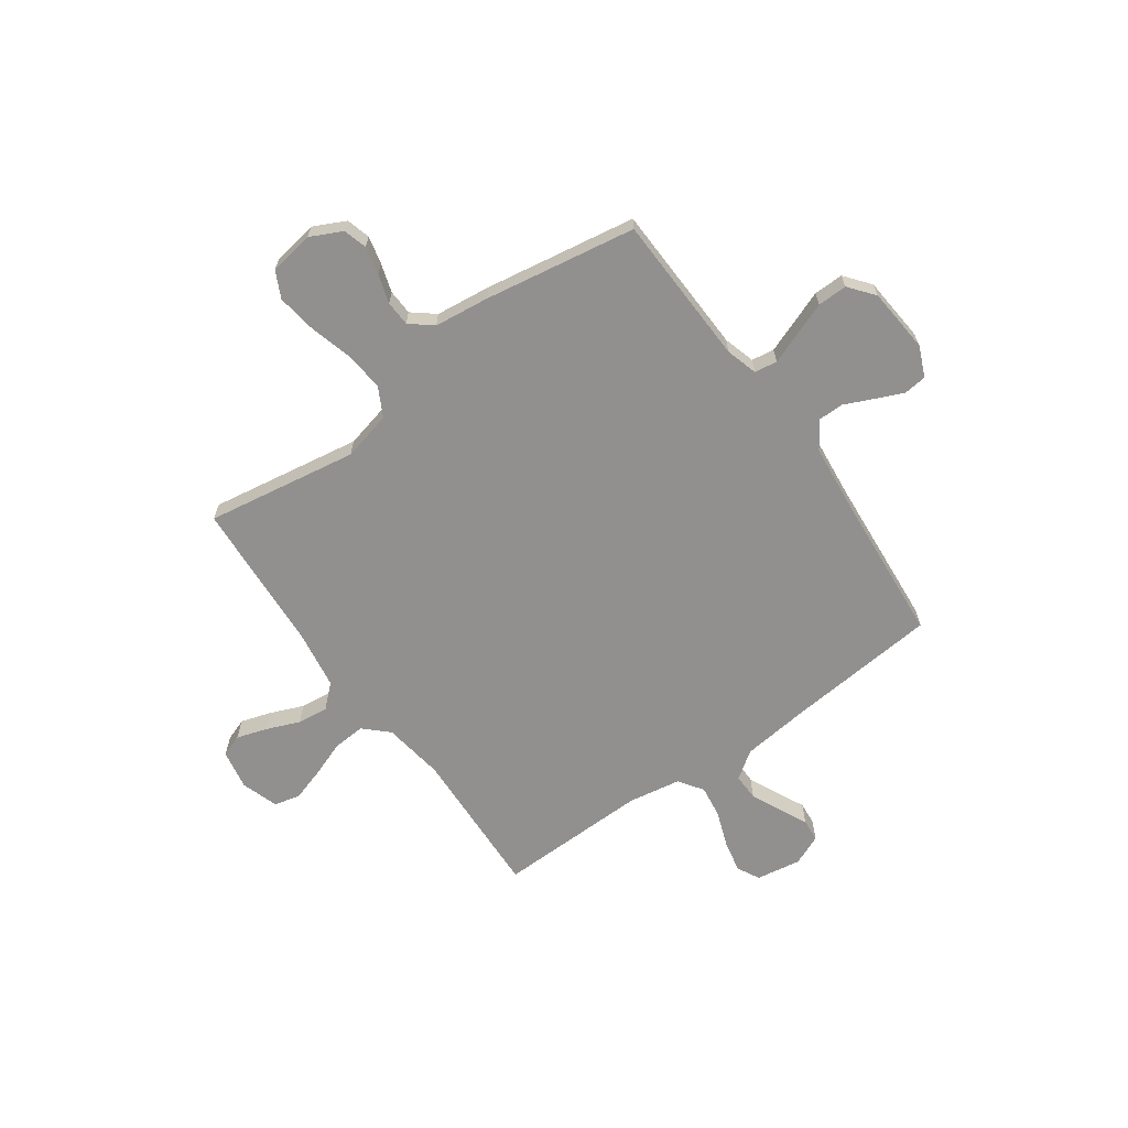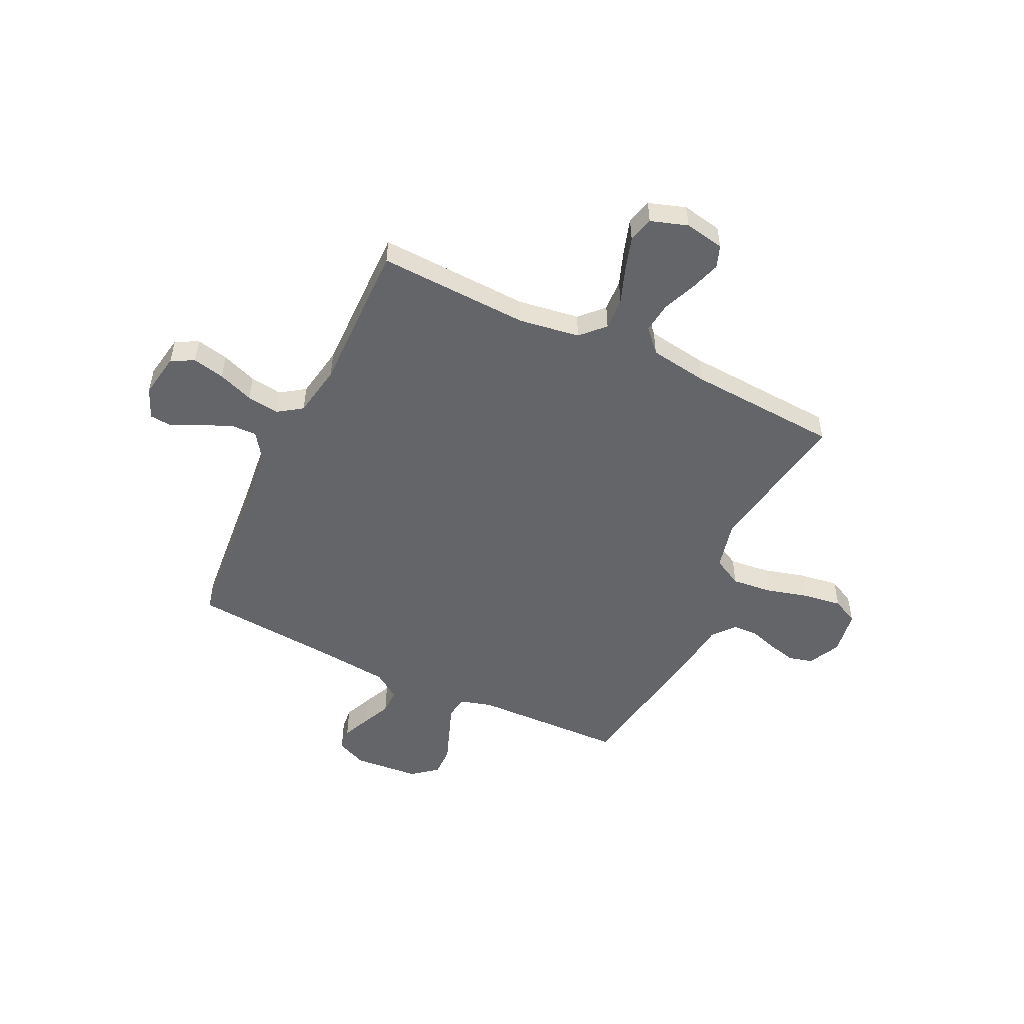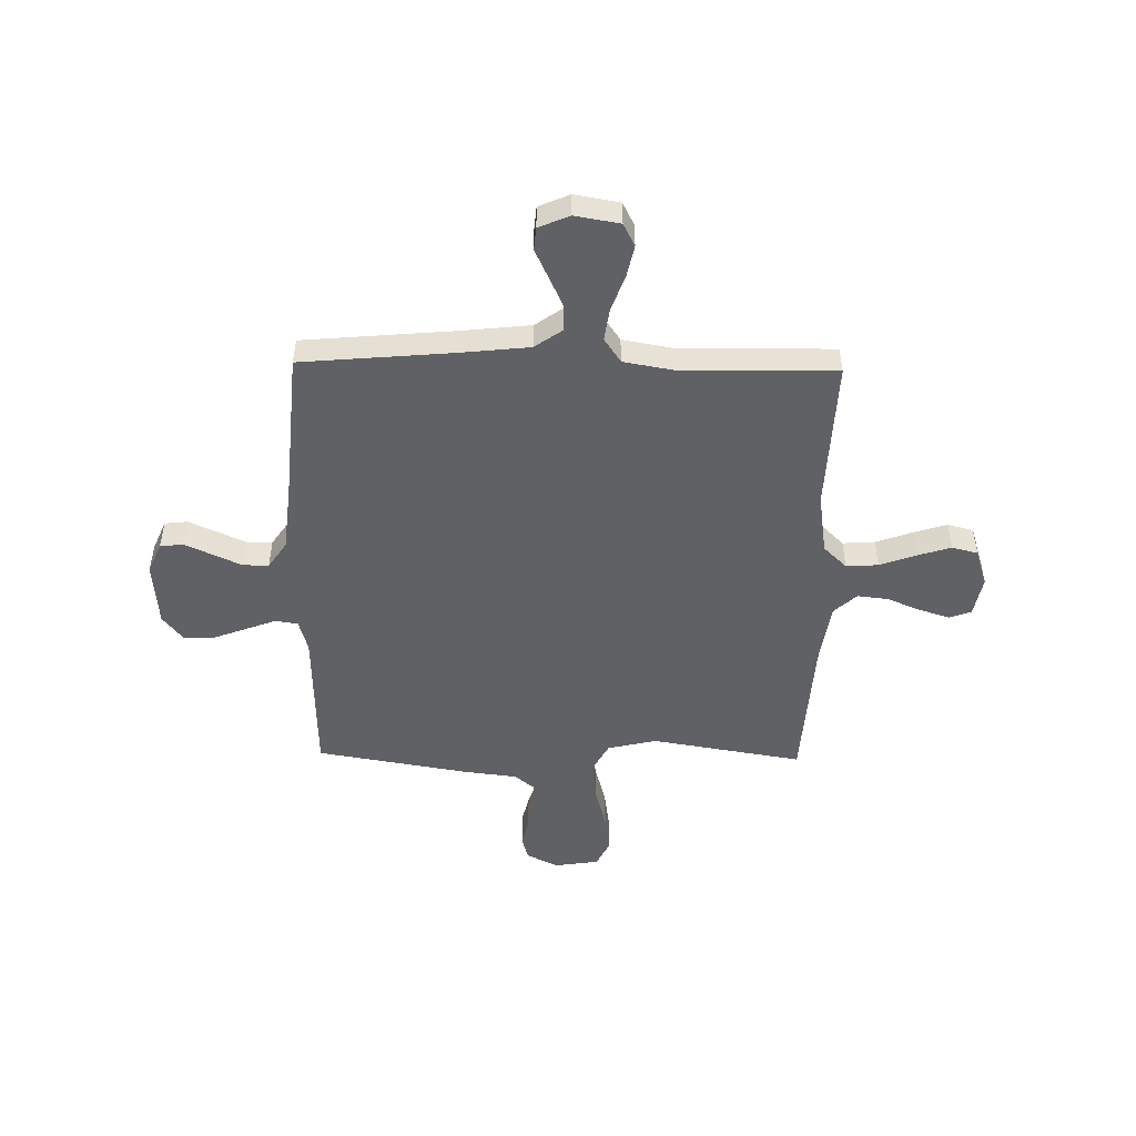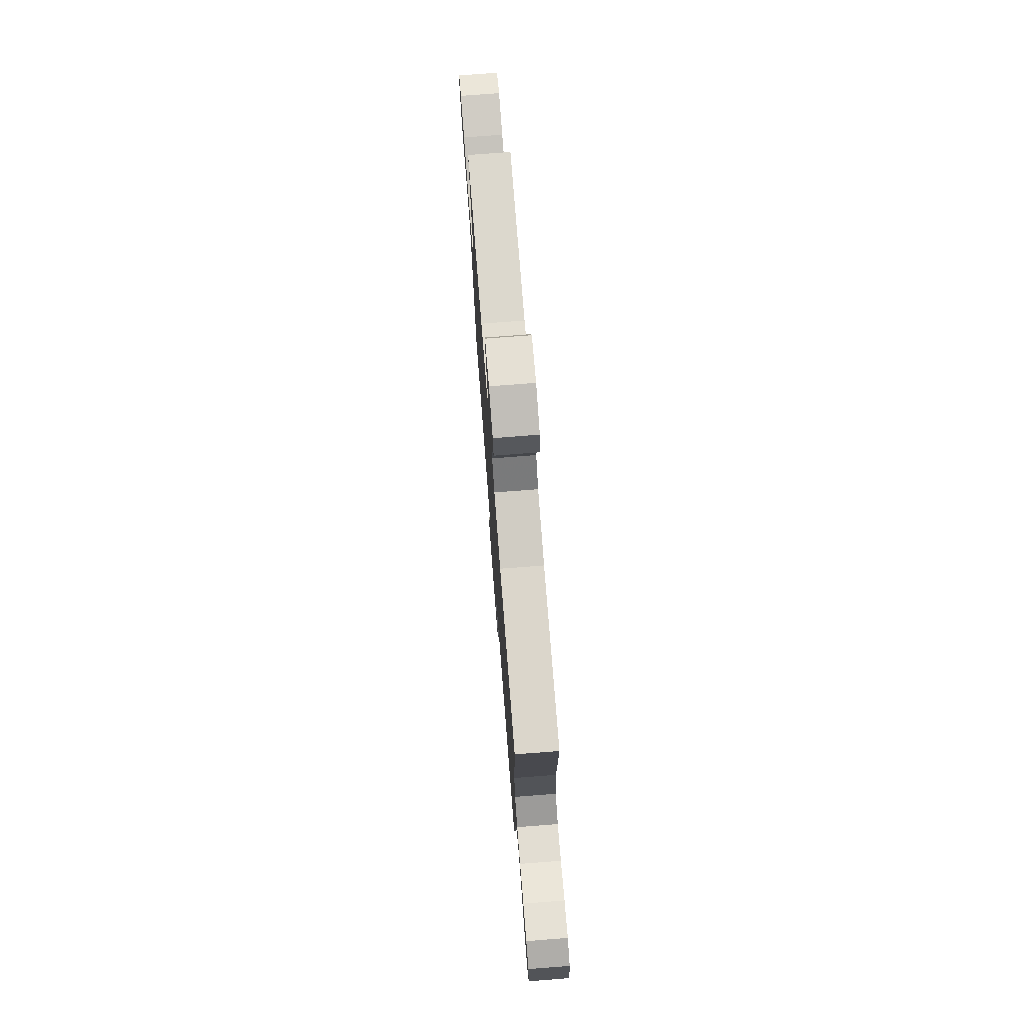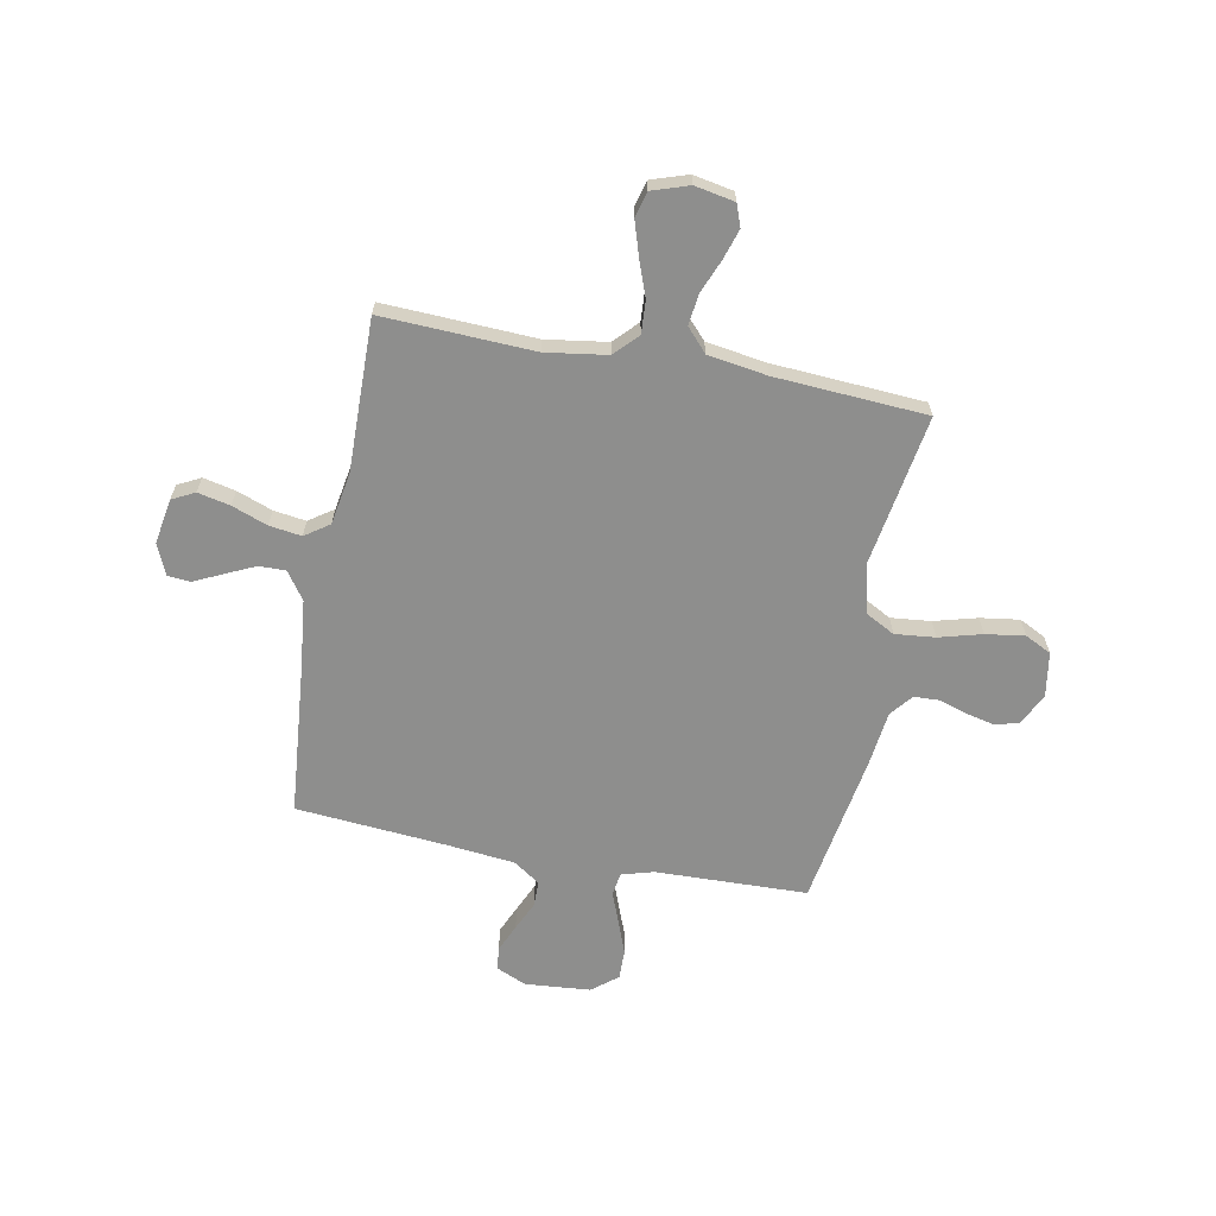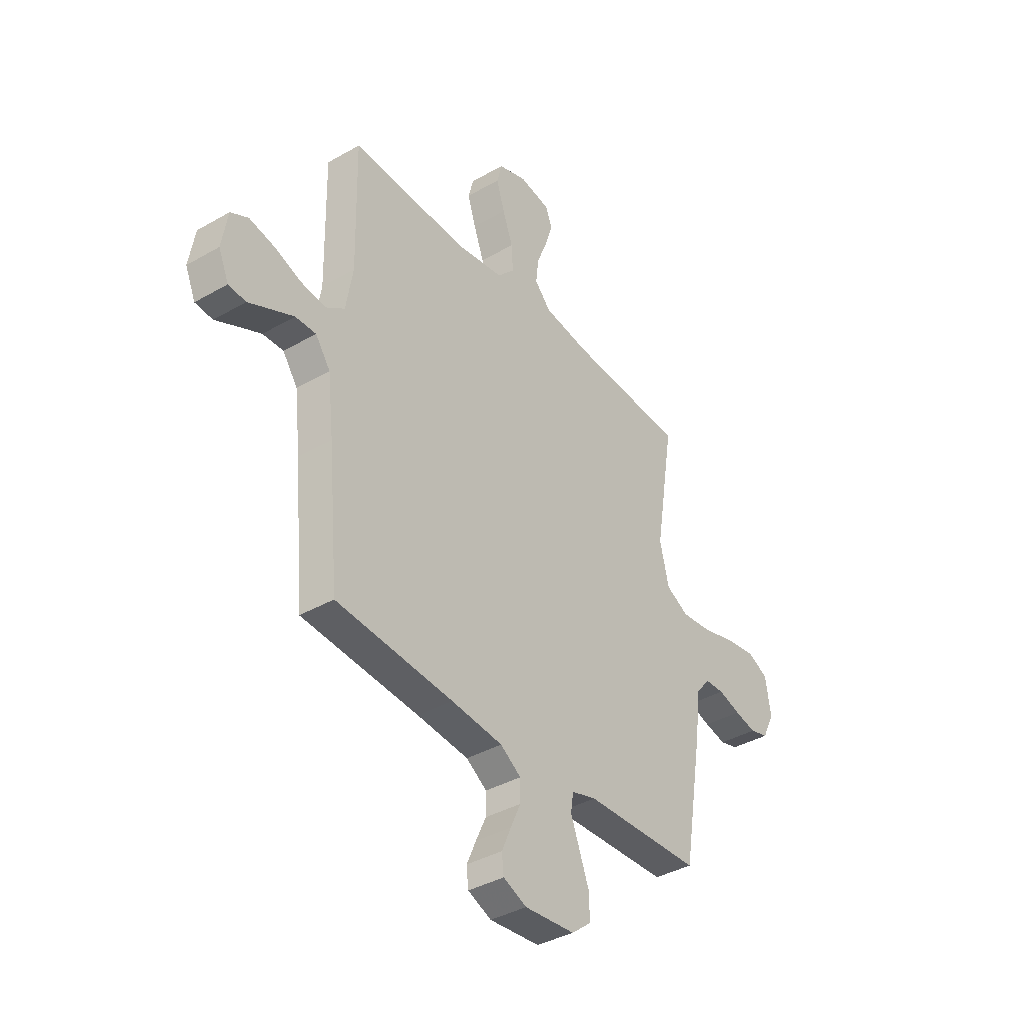
<metadata>
{"format":"obj","ext":"obj","renderer":"f3d","projection":"perspective","resolution":1024,"background":"white","views":[{"elev":-65.7,"azim":125.6,"up":"+Y"},{"elev":-51.5,"azim":-25.6,"up":"+Y"},{"elev":-49.6,"azim":-91.1,"up":"+Y"},{"elev":76.0,"azim":-94.4,"up":"+Z"},{"elev":-64.9,"azim":-10.8,"up":"+Y"},{"elev":-38.1,"azim":-53.8,"up":"+Z"}]}
</metadata>
<code>
v 0.5 0.07 -0.5
v 0.2 0.07 -0.509
v 0.137 0.07 -0.527
v 0.13 0.07 -0.572
v 0.153 0.07 -0.633
v 0.178 0.07 -0.699
v 0.179 0.07 -0.758
v 0.129 0.07 -0.798
v 0 0.07 -0.809
v -0.06 0.07 -0.783
v -0.065 0.07 -0.738
v -0.041 0.07 -0.683
v -0.015 0.07 -0.626
v -0.015 0.07 -0.575
v -0.068 0.07 -0.539
v -0.2 0.07 -0.525
v -0.5 0.07 -0.5
v -0.527 0.07 -0.2
v -0.542 0.07 -0.064
v -0.58 0.07 -0.01
v -0.633 0.07 -0.011
v -0.691 0.07 -0.038
v -0.748 0.07 -0.065
v -0.793 0.07 -0.061
v -0.819 0.07 0
v -0.804 0.07 0.089
v -0.759 0.07 0.112
v -0.695 0.07 0.098
v -0.625 0.07 0.072
v -0.561 0.07 0.063
v -0.513 0.07 0.096
v -0.495 0.07 0.2
v -0.5 0.07 0.5
v -0.2 0.07 0.487
v -0.079 0.07 0.505
v -0.035 0.07 0.551
v -0.039 0.07 0.615
v -0.065 0.07 0.686
v -0.086 0.07 0.753
v -0.073 0.07 0.804
v 0 0.07 0.828
v 0.079 0.07 0.813
v 0.095 0.07 0.769
v 0.076 0.07 0.709
v 0.049 0.07 0.643
v 0.042 0.07 0.582
v 0.083 0.07 0.537
v 0.2 0.07 0.519
v 0.5 0.07 0.5
v 0.451 0.07 0.2
v 0.474 0.07 0.103
v 0.532 0.07 0.072
v 0.611 0.07 0.08
v 0.696 0.07 0.103
v 0.773 0.07 0.114
v 0.825 0.07 0.088
v 0.839 0.07 0
v 0.808 0.07 -0.063
v 0.761 0.07 -0.076
v 0.706 0.07 -0.063
v 0.649 0.07 -0.045
v 0.599 0.07 -0.047
v 0.563 0.07 -0.091
v 0.55 0.07 -0.2
v 0.5 0 -0.5
v 0.2 0 -0.509
v 0.137 0 -0.527
v 0.13 0 -0.572
v 0.153 0 -0.633
v 0.178 0 -0.699
v 0.179 0 -0.758
v 0.129 0 -0.798
v 0 0 -0.809
v -0.06 0 -0.783
v -0.065 0 -0.738
v -0.041 0 -0.683
v -0.015 0 -0.626
v -0.015 0 -0.575
v -0.068 0 -0.539
v -0.2 0 -0.525
v -0.5 0 -0.5
v -0.527 0 -0.2
v -0.542 0 -0.064
v -0.58 0 -0.01
v -0.633 0 -0.011
v -0.691 0 -0.038
v -0.748 0 -0.065
v -0.793 0 -0.061
v -0.819 0 0
v -0.804 0 0.089
v -0.759 0 0.112
v -0.695 0 0.098
v -0.625 0 0.072
v -0.561 0 0.063
v -0.513 0 0.096
v -0.495 0 0.2
v -0.5 0 0.5
v -0.2 0 0.487
v -0.079 0 0.505
v -0.035 0 0.551
v -0.039 0 0.615
v -0.065 0 0.686
v -0.086 0 0.753
v -0.073 0 0.804
v 0 0 0.828
v 0.079 0 0.813
v 0.095 0 0.769
v 0.076 0 0.709
v 0.049 0 0.643
v 0.042 0 0.582
v 0.083 0 0.537
v 0.2 0 0.519
v 0.5 0 0.5
v 0.451 0 0.2
v 0.474 0 0.103
v 0.532 0 0.072
v 0.611 0 0.08
v 0.696 0 0.103
v 0.773 0 0.114
v 0.825 0 0.088
v 0.839 0 0
v 0.808 0 -0.063
v 0.761 0 -0.076
v 0.706 0 -0.063
v 0.649 0 -0.045
v 0.599 0 -0.047
v 0.563 0 -0.091
v 0.55 0 -0.2
f 63 64 1 2
f 62 63 2 3
f 59 60 61
f 58 59 61
f 57 58 61
f 56 57 61
f 55 56 61
f 54 55 61
f 53 54 61
f 52 53 61 62
f 51 52 62 3
f 48 49 50
f 50 51 3
f 48 50 3
f 47 48 3
f 43 44 45
f 42 43 45
f 41 42 45
f 40 41 45
f 39 40 45
f 38 39 45
f 37 38 45
f 36 37 45 46
f 47 3 4
f 46 47 4
f 36 46 4
f 35 36 4
f 32 33 34
f 34 35 4
f 32 34 4
f 31 32 4
f 27 28 29
f 26 27 29
f 25 26 29
f 24 25 29
f 23 24 29
f 22 23 29
f 21 22 29 30
f 20 21 30 31
f 16 17 18
f 15 16 18 19
f 31 4 5
f 20 31 5
f 19 20 5
f 15 19 5
f 14 15 5
f 10 11 12 13
f 7 8 9
f 6 7 9
f 5 6 9
f 14 5 9
f 13 14 9
f 9 10 13
f 66 65 128 127
f 67 66 127 126
f 125 124 123
f 125 123 122
f 125 122 121
f 125 121 120
f 125 120 119
f 125 119 118
f 125 118 117
f 126 125 117 116
f 67 126 116 115
f 114 113 112
f 67 115 114
f 67 114 112
f 67 112 111
f 109 108 107
f 109 107 106
f 109 106 105
f 109 105 104
f 109 104 103
f 109 103 102
f 109 102 101
f 110 109 101 100
f 68 67 111
f 68 111 110
f 68 110 100
f 68 100 99
f 98 97 96
f 68 99 98
f 68 98 96
f 68 96 95
f 93 92 91
f 93 91 90
f 93 90 89
f 93 89 88
f 93 88 87
f 93 87 86
f 94 93 86 85
f 95 94 85 84
f 82 81 80
f 83 82 80 79
f 69 68 95
f 69 95 84
f 69 84 83
f 69 83 79
f 69 79 78
f 77 76 75 74
f 73 72 71
f 73 71 70
f 73 70 69
f 73 69 78
f 73 78 77
f 77 74 73
f 1 65 66 2
f 2 66 67 3
f 3 67 68 4
f 4 68 69 5
f 5 69 70 6
f 6 70 71 7
f 7 71 72 8
f 8 72 73 9
f 9 73 74 10
f 10 74 75 11
f 11 75 76 12
f 12 76 77 13
f 13 77 78 14
f 14 78 79 15
f 15 79 80 16
f 16 80 81 17
f 17 81 82 18
f 18 82 83 19
f 19 83 84 20
f 20 84 85 21
f 21 85 86 22
f 22 86 87 23
f 23 87 88 24
f 24 88 89 25
f 25 89 90 26
f 26 90 91 27
f 27 91 92 28
f 28 92 93 29
f 29 93 94 30
f 30 94 95 31
f 31 95 96 32
f 32 96 97 33
f 33 97 98 34
f 34 98 99 35
f 35 99 100 36
f 36 100 101 37
f 37 101 102 38
f 38 102 103 39
f 39 103 104 40
f 40 104 105 41
f 41 105 106 42
f 42 106 107 43
f 43 107 108 44
f 44 108 109 45
f 45 109 110 46
f 46 110 111 47
f 47 111 112 48
f 48 112 113 49
f 49 113 114 50
f 50 114 115 51
f 51 115 116 52
f 52 116 117 53
f 53 117 118 54
f 54 118 119 55
f 55 119 120 56
f 56 120 121 57
f 57 121 122 58
f 58 122 123 59
f 59 123 124 60
f 60 124 125 61
f 61 125 126 62
f 62 126 127 63
f 63 127 128 64
f 64 128 65 1

</code>
